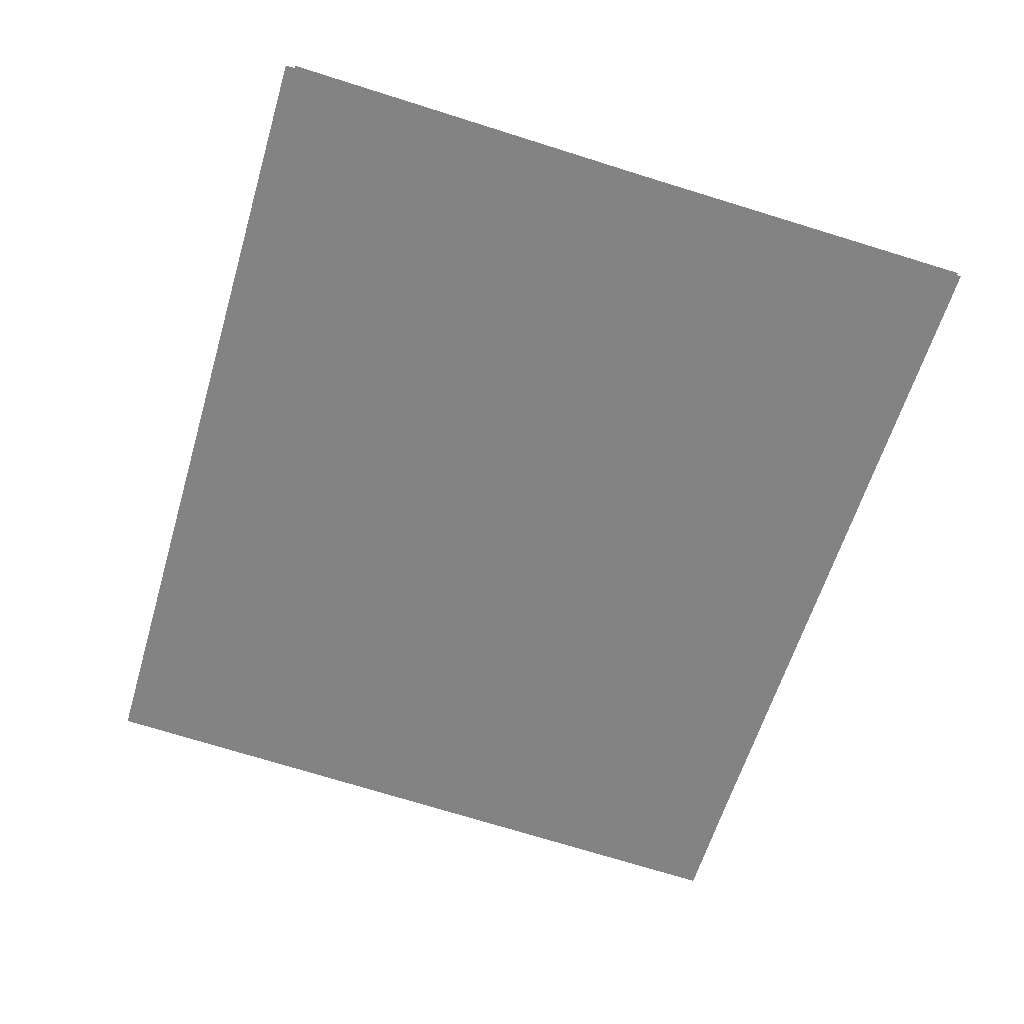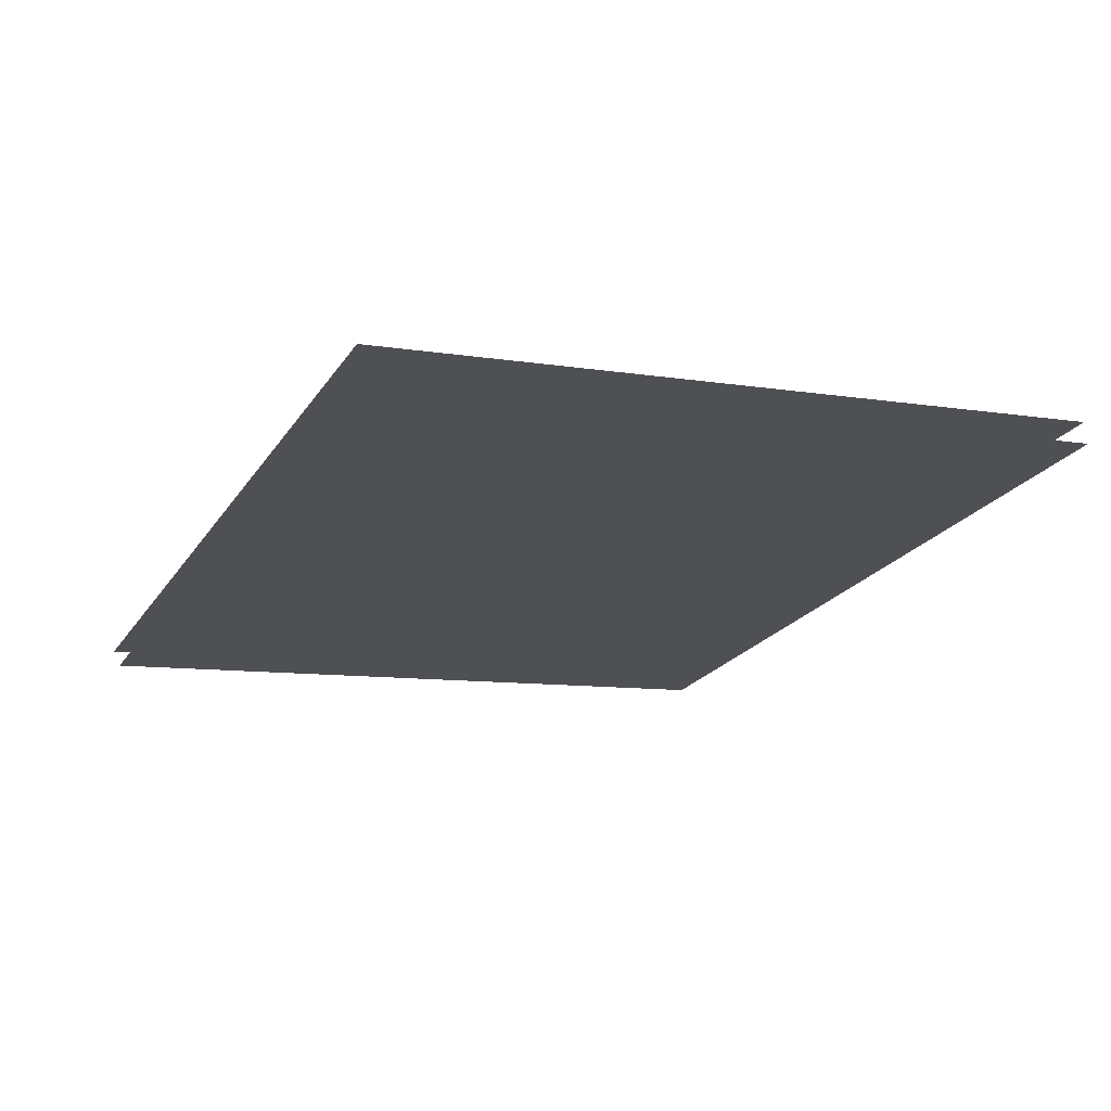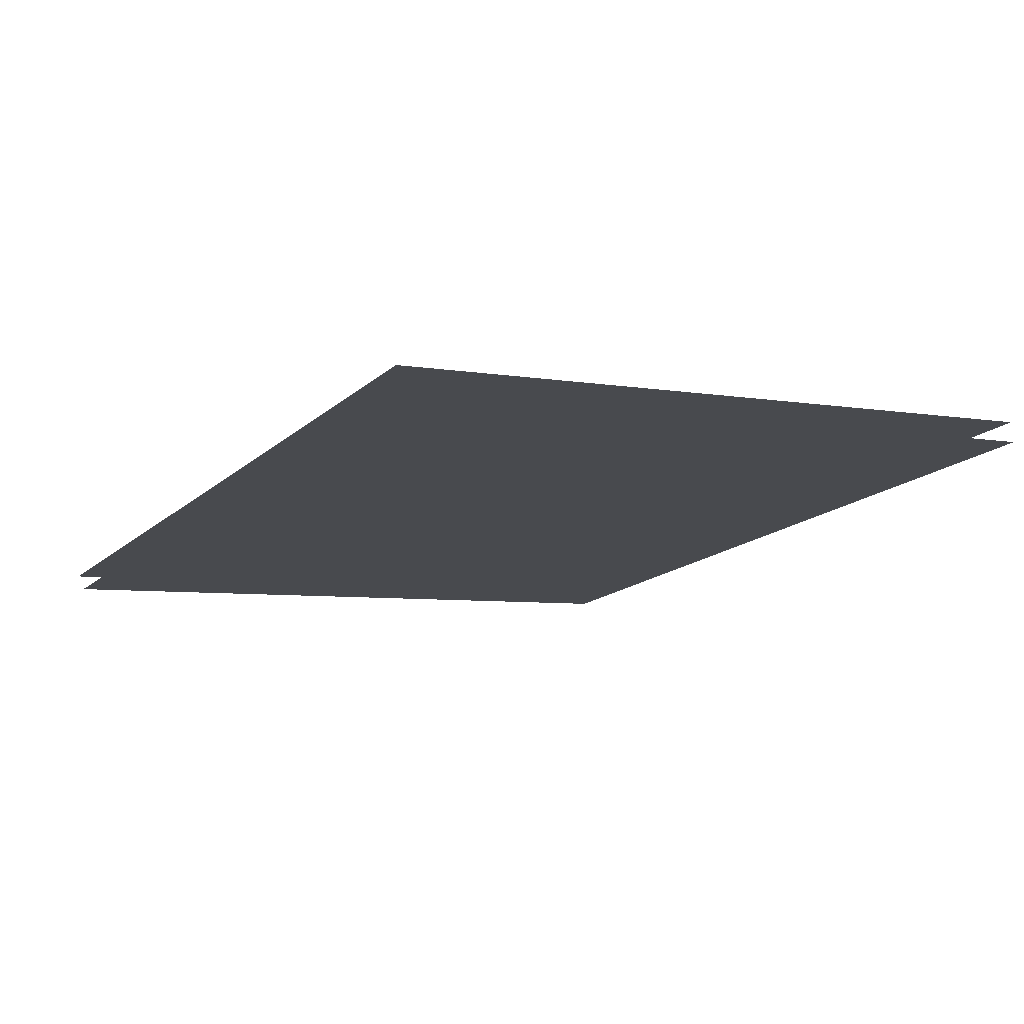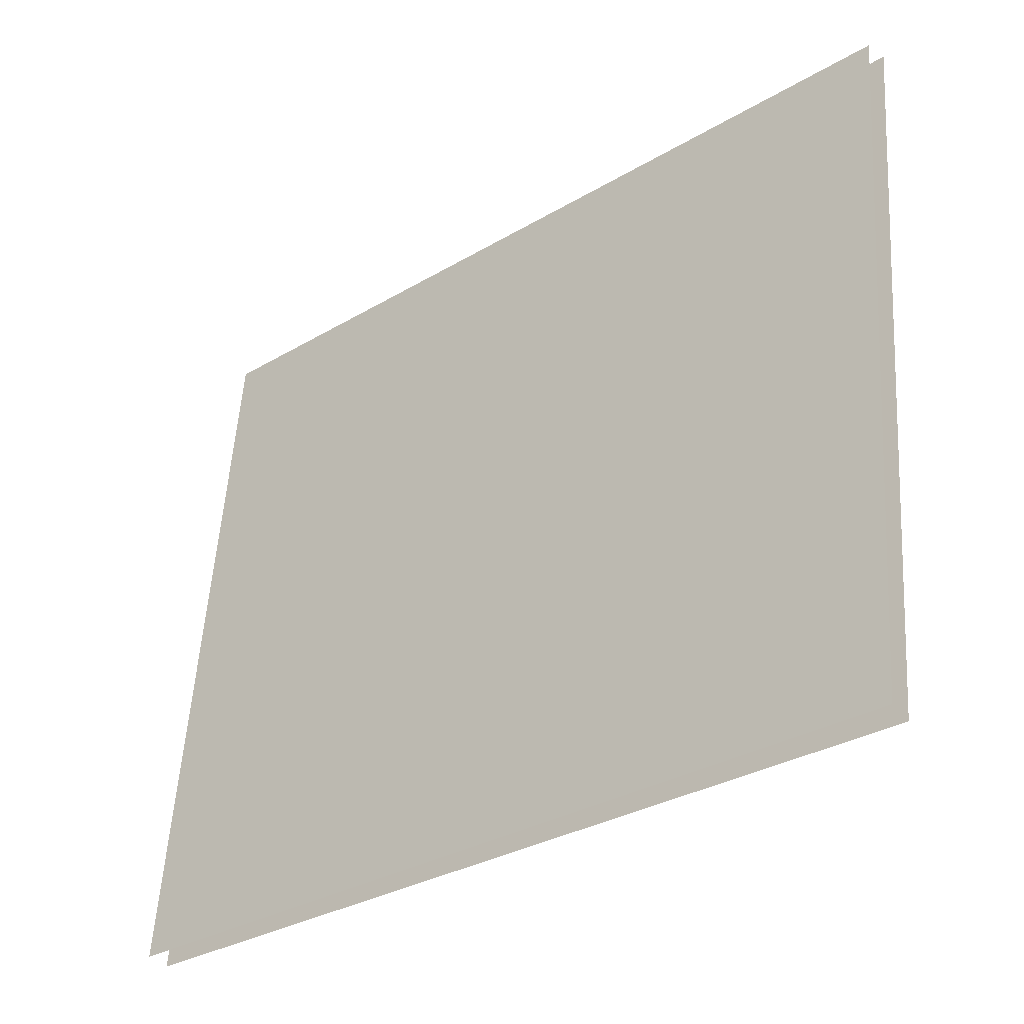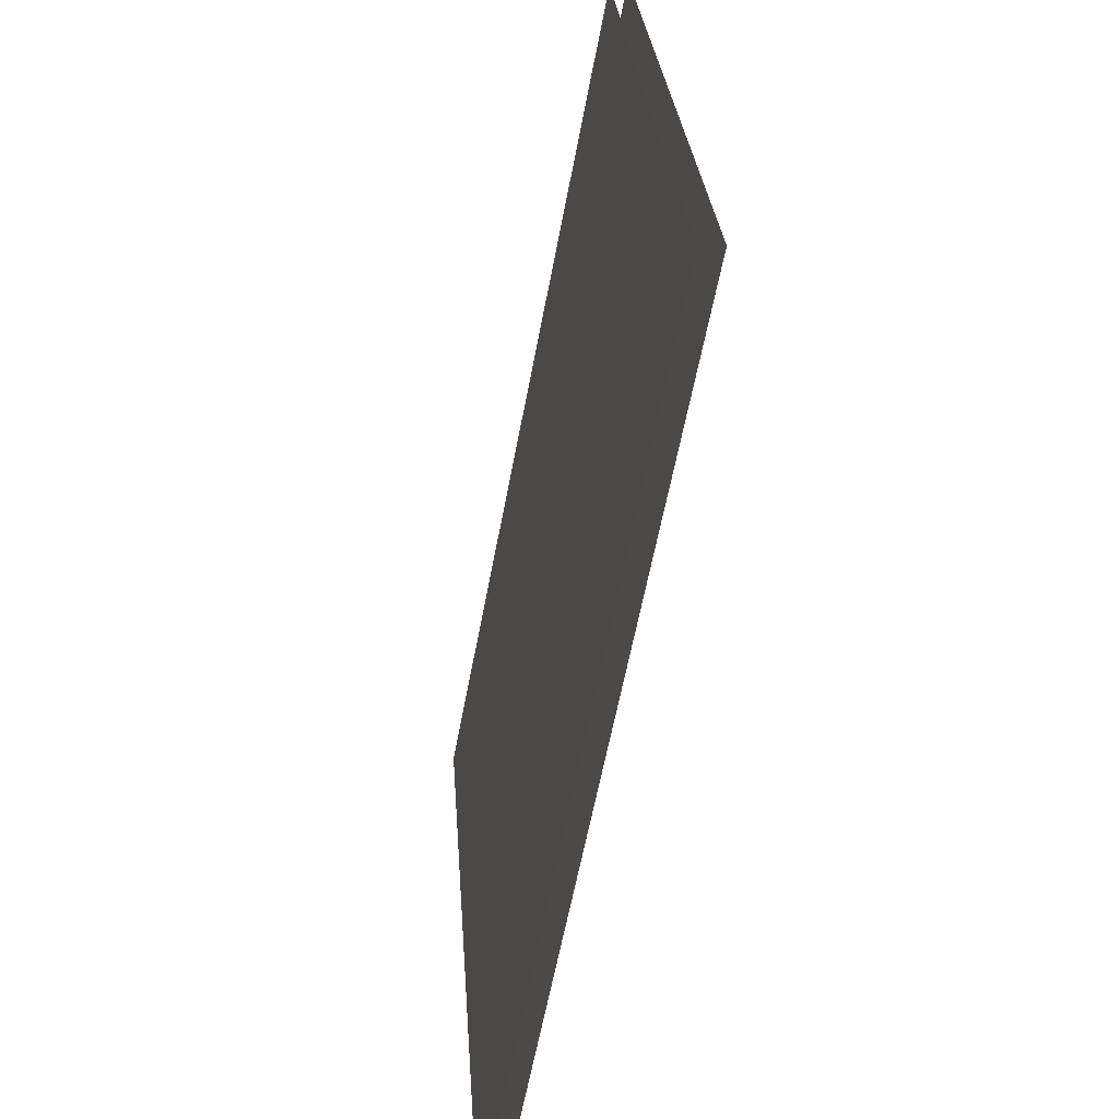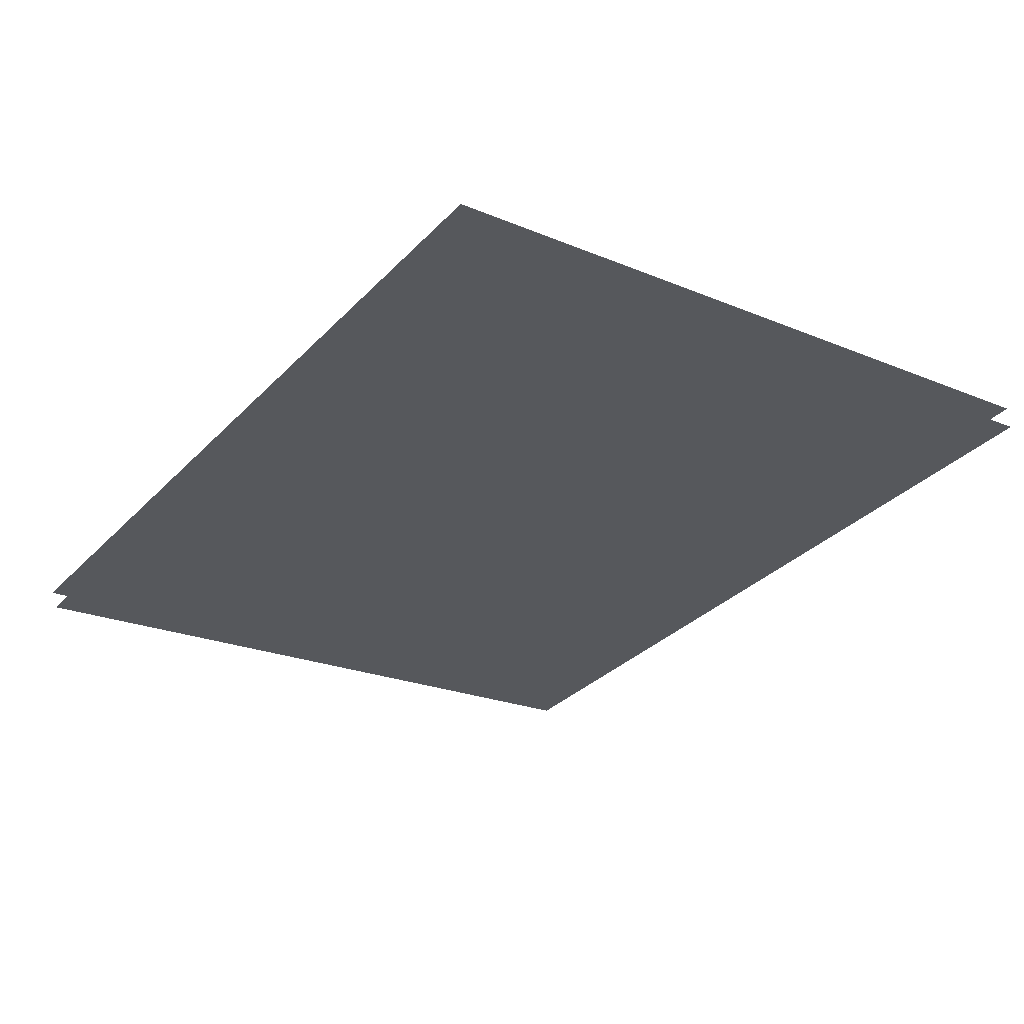
<metadata>
{"format":"obj","ext":"obj","renderer":"f3d","projection":"perspective","resolution":1024,"background":"white","views":[{"elev":-63.7,"azim":-108.3,"up":"+Y"},{"elev":-17.6,"azim":64.3,"up":"+Y"},{"elev":-12.4,"azim":58.0,"up":"+Y"},{"elev":-33.6,"azim":-136.2,"up":"+Z"},{"elev":-62.2,"azim":82.2,"up":"+Z"},{"elev":-28.3,"azim":52.4,"up":"+Y"}]}
</metadata>
<code>
o Grid.007
v -1.077 -1.655 0.6154
v 0.756 -1.555 0.6771
v -1.029 -1.56 -0.9511
v 0.8034 -1.459 -0.8895
f 1 3 4 2
o Grid.006
v 0.7691 -1.519 0.6879
v -1.064 -1.625 0.6353
v 0.808 -1.415 -0.8792
v -1.025 -1.522 -0.9318
f 5 7 8 6

</code>
